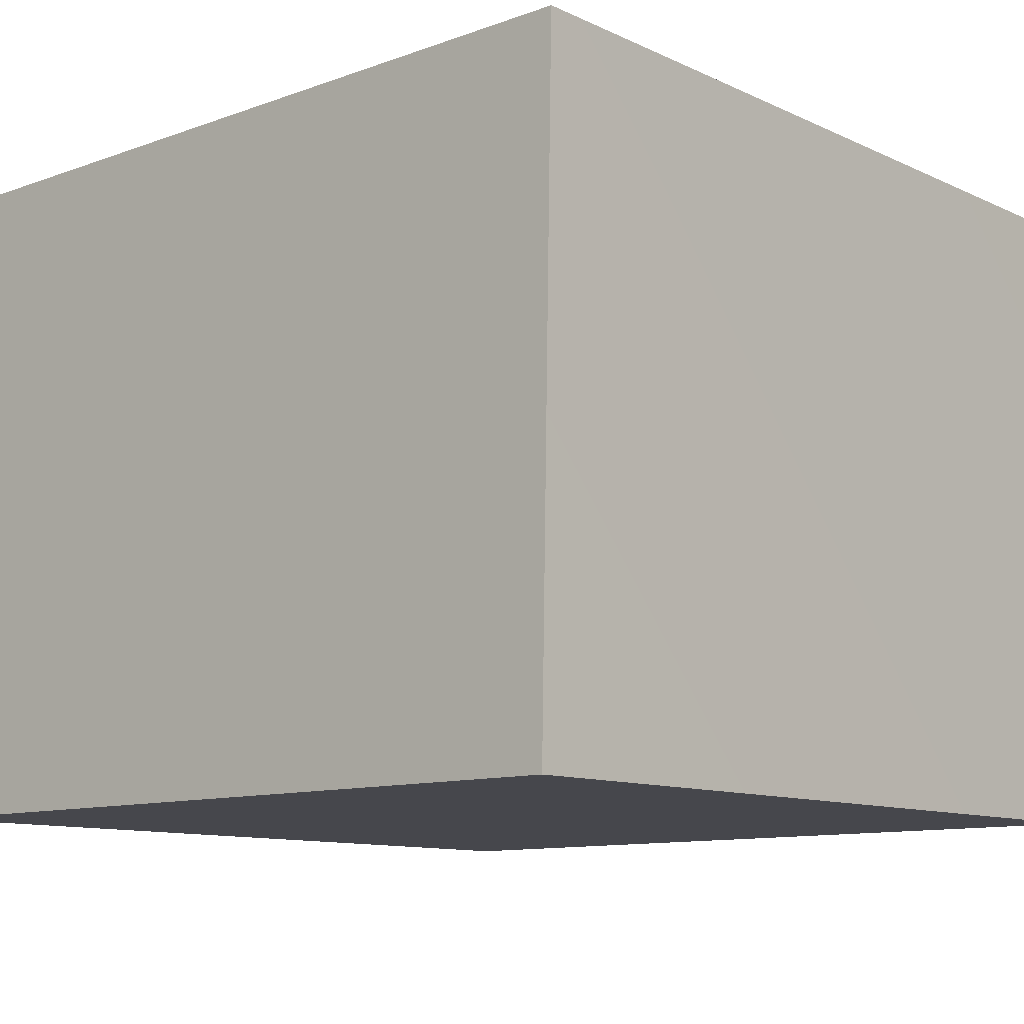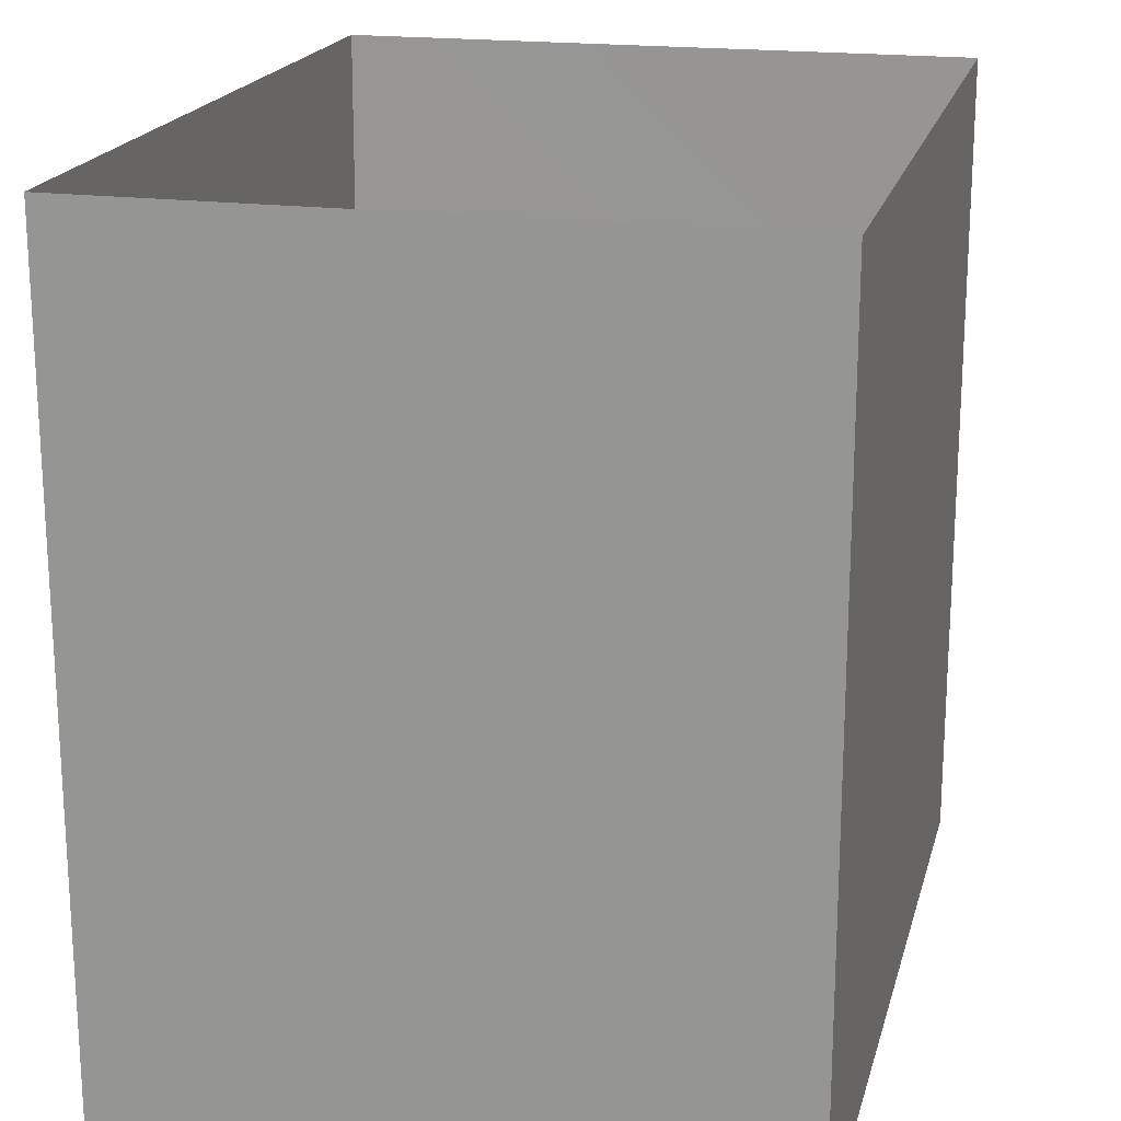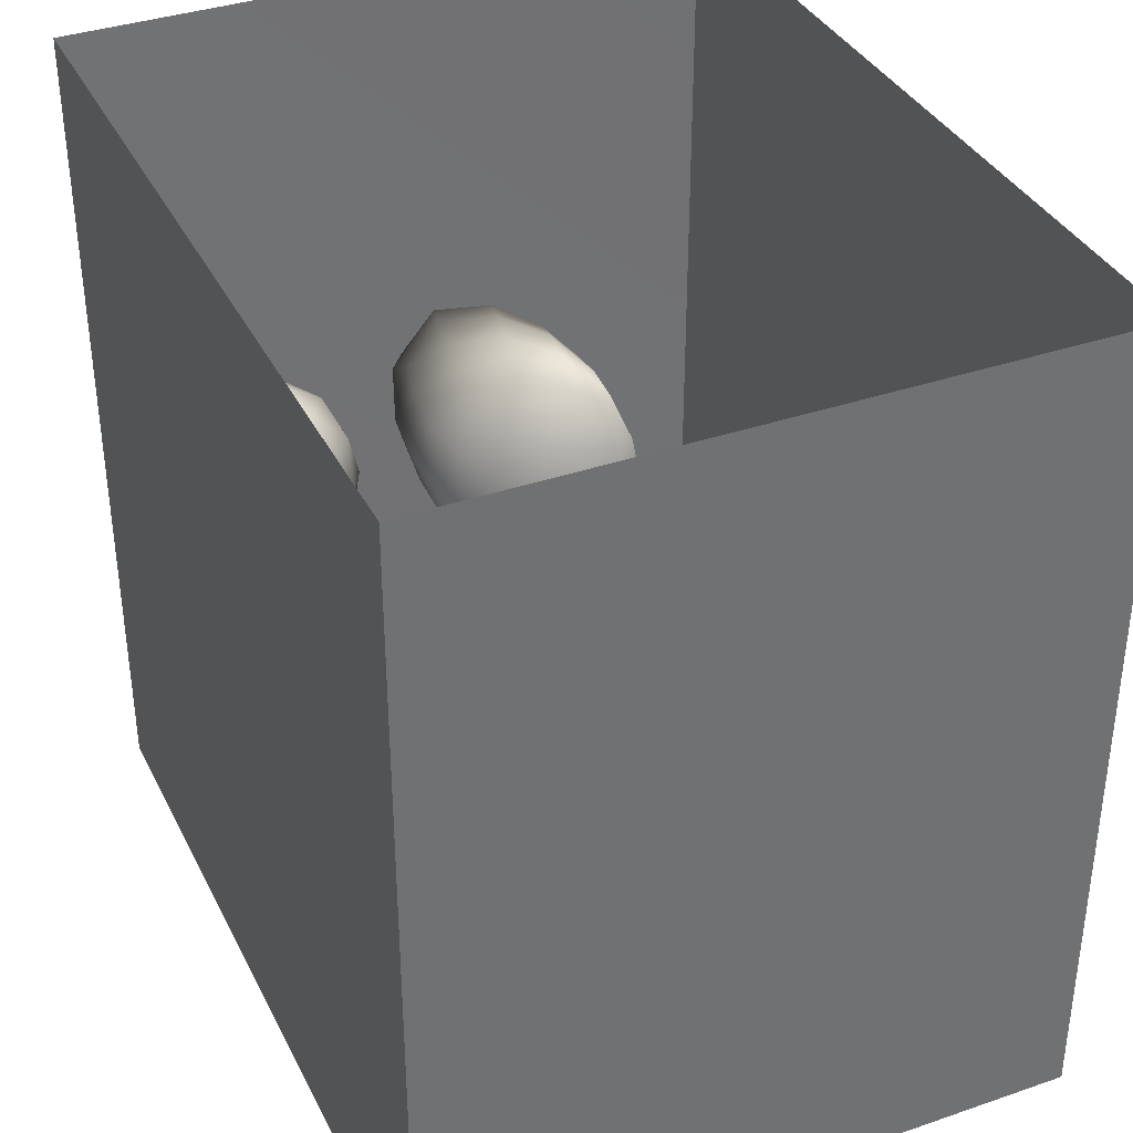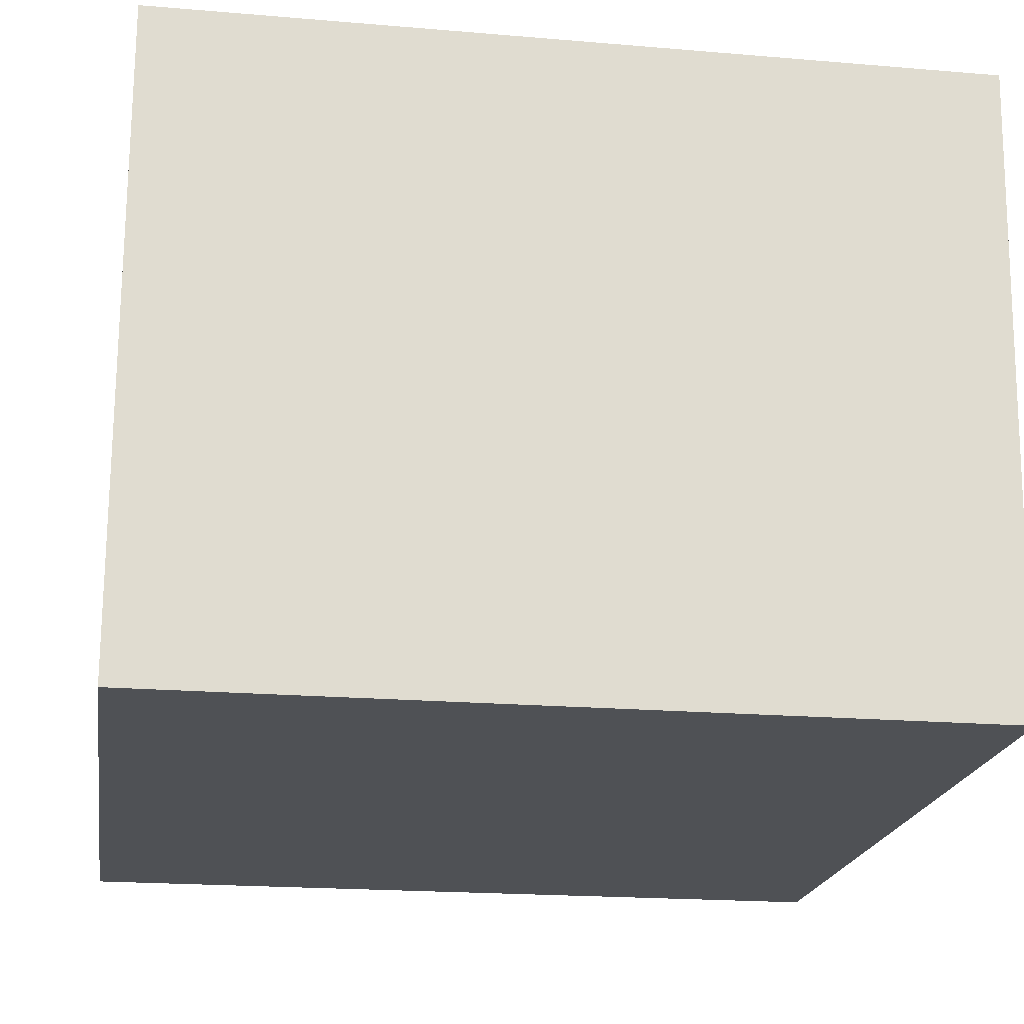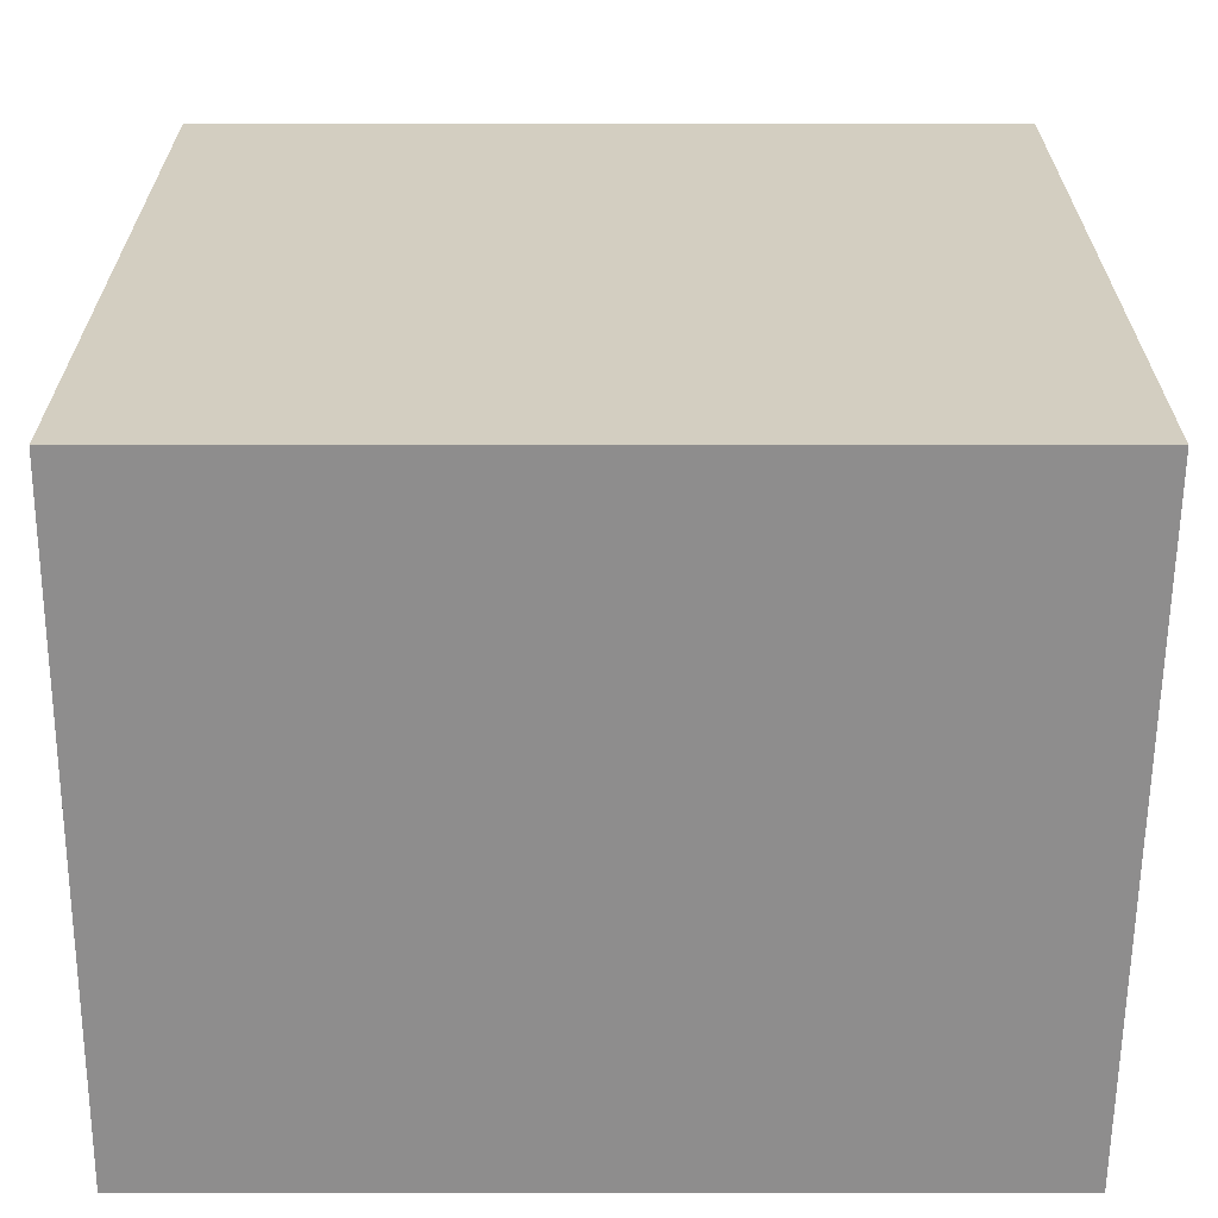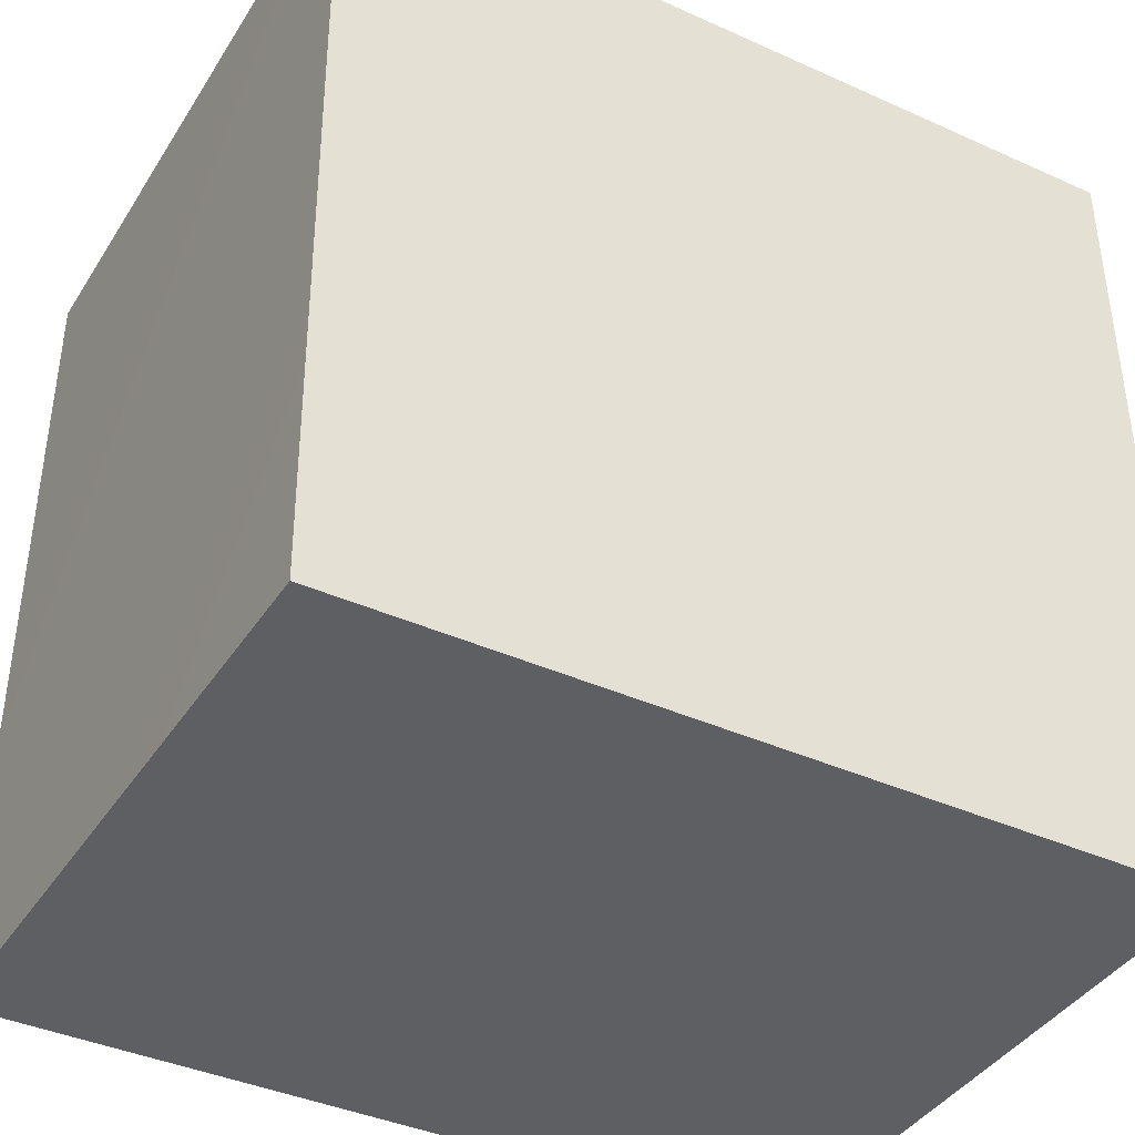
<metadata>
{"format":"obj","ext":"obj","renderer":"f3d","projection":"perspective","resolution":1024,"background":"white","views":[{"elev":-10.9,"azim":-138.4,"up":"+Y"},{"elev":19.3,"azim":103.8,"up":"+Z"},{"elev":36.5,"azim":66.0,"up":"+Z"},{"elev":-19.8,"azim":171.1,"up":"+Y"},{"elev":25.3,"azim":180.0,"up":"+Y"},{"elev":-40.1,"azim":-29.0,"up":"+Z"}]}
</metadata>
<code>
v 0 0.875 2.717e-17
v -0.03445 0.9662 -1.213e-17
v -0.02381 0.9024 0.07113
v -0.0255 0.9096 -0.07081
v -0.07317 0.9765 -0.08158
v -0.108 1.03 -0.001146
v -0.03394 0.8033 0.05527
v -0.07289 0.9749 0.08314
v -0.03534 0.8101 -0.06562
v -0.08945 0.8848 -0.1424
v -0.08121 0.7387 -0.008704
v -0.08558 0.8693 0.1398
v -0.1204 0.7616 -0.1166
v -0.1169 0.7491 0.09969
v -0.1628 1.002 -0.1336
v -0.1658 0.9998 0.1379
v -0.1698 0.6875 -0.008159
v -0.1874 0.8561 -0.1942
v -0.2219 0.7044 0.1186
v -0.2046 1.076 -0.009565
v -0.1775 0.8254 0.1845
v -0.2663 0.9558 -0.2057
v -0.2713 1.063 -0.1183
v -0.3209 1.108 -0.002544
v -0.2604 1.074 0.09321
v -0.2449 0.9134 0.2116
v -0.2767 1.014 0.1754
v -0.3519 0.9434 0.2288
v -0.2997 0.792 0.2135
v -0.3043 0.8278 -0.2252
v -0.2782 0.651 -0.002124
v -0.2412 0.7147 -0.1417
v -0.3856 1.095 -0.1042
v -0.3757 1.072 0.1404
v -0.3548 0.727 -0.1879
v -0.3896 0.9266 -0.2383
v -0.3491 1.024 -0.1862
v -0.3363 0.6693 0.116
v -0.3444 0.6608 -0.1028
v -0.4359 1.122 0.01661
v -0.4511 1.029 -0.1956
v -0.403 0.7275 0.196
v -0.4991 1.087 0.132
v -0.4633 0.6749 -0.1487
v -0.4341 0.802 -0.2368
v -0.4641 0.989 0.2218
v -0.4591 0.6524 0.112
v -0.4231 0.8418 0.2448
v -0.4031 0.6298 -0.003954
v -0.501 1.104 -0.1001
v -0.5357 0.9187 -0.2455
v -0.5573 1.123 0.01936
v -0.5355 0.6257 -0.004226
v -0.5529 0.7676 -0.2242
v -0.5876 1.011 0.2051
v -0.5587 0.8812 0.2482
v -0.5158 0.7423 0.2117
v -0.5567 1.044 -0.1821
v -0.6081 1.089 0.1166
v -0.6227 1.096 -0.09848
v -0.6188 0.6774 -0.1411
v -0.5908 0.6615 0.1219
v -0.681 1.106 0.02823
v -0.6407 0.7668 0.2141
v -0.6876 0.9151 0.2283
v -0.7062 1.042 0.1545
v -0.6551 1.004 -0.1999
v -0.7405 1.076 -0.08639
v -0.773 0.7948 0.1935
v -0.7072 0.69 0.1325
v -0.771 0.9807 -0.1816
v -0.6764 0.6413 0.009678
v -0.7478 0.6852 -0.1054
v -0.8632 1.027 -0.08024
v -0.7992 1.069 0.0496
v -0.8119 0.9525 0.1794
v -0.8193 0.6916 0.05813
v -0.7003 0.8327 -0.2251
v -0.8999 0.8339 0.1443
v -0.855 0.9016 -0.174
v -0.8198 0.7771 -0.1654
v -0.8617 0.718 -0.07161
v -0.9202 0.9912 0.06976
v -0.9652 0.9301 -0.07329
v -0.9163 0.8032 -0.1184
v -0.9471 0.7636 0.01074
v -0.9816 0.8853 0.06646
v -0.1945 0.8912 0.009926
v -0.4108 0.8757 -0.002812
v -0.8349 0.8618 0.007355
v -0.6689 0.9422 -0.1045
v -0.7613 0.8794 -0.1054
v -0.7215 0.86 0.1254
v -0.7178 0.7897 -0.0365
v -0.7078 0.9441 0.02186
v -0.5685 0.9748 0.0783
v -0.5814 0.8071 -0.05082
v -0.6204 0.8551 0.1138
v -0.7802 0.9678 -0.06924
v -0.5649 0.9806 -0.07374
g leftSphere
f 75 76 66
f 77 82 73
f 46 43 55
f 72 77 73
f 43 59 55
f 77 86 82
f 53 44 49
f 8 12 3
f 3 12 7
f 2 8 3
f 74 84 83
f 74 68 71
f 79 87 86
f 2 4 5
f 38 47 49
f 76 83 79
f 50 58 60
f 46 34 43
f 30 22 18
f 75 66 63
f 20 25 16
f 6 15 20
f 52 50 60
f 2 3 1
f 36 45 51
f 66 55 59
f 16 26 21
f 16 25 27
f 50 52 40
f 13 10 9
f 24 25 20
f 44 39 49
f 14 19 17
f 24 23 33
f 31 19 38
f 22 15 18
f 43 34 40
f 31 39 32
f 16 8 6
f 21 26 29
f 57 56 64
f 47 62 53
f 3 7 1
f 29 48 42
f 30 45 36
f 76 69 65
f 28 34 46
f 17 11 14
f 46 56 48
f 84 80 85
f 43 52 59
f 77 69 79
f 56 55 65
f 67 51 78
f 75 83 76
f 17 32 13
f 48 28 46
f 6 8 2
f 79 69 76
f 44 45 35
f 5 6 2
f 16 12 8
f 58 41 51
f 21 12 16
f 48 56 57
f 58 51 67
f 23 15 22
f 27 34 28
f 73 81 78
f 14 12 21
f 10 15 5
f 80 84 74
f 29 19 21
f 70 77 72
f 24 34 25
f 28 26 27
f 49 39 31
f 40 33 50
f 83 84 87
f 5 15 6
f 17 19 31
f 38 29 42
f 49 47 53
f 68 67 71
f 9 11 13
f 42 47 38
f 65 66 76
f 1 4 2
f 85 81 82
f 68 60 67
f 16 6 20
f 79 86 77
f 13 11 17
f 86 85 82
f 39 44 35
f 64 56 65
f 78 61 73
f 79 83 87
f 54 61 78
f 87 84 86
f 73 61 72
f 84 85 86
f 48 57 42
f 59 63 66
f 25 34 27
f 14 11 7
f 28 48 29
f 29 26 28
f 51 54 78
f 70 62 64
f 20 23 24
f 54 45 44
f 32 30 18
f 74 75 68
f 71 80 74
f 65 55 66
f 74 83 75
f 56 46 55
f 53 72 61
f 71 78 80
f 62 47 57
f 71 67 78
f 58 67 60
f 80 81 85
f 13 18 10
f 59 52 63
f 21 19 14
f 44 53 61
f 9 4 1
f 77 70 69
f 37 23 22
f 1 7 9
f 5 4 10
f 62 57 64
f 80 78 81
f 33 23 37
f 40 34 24
f 32 18 13
f 50 41 58
f 75 63 68
f 37 41 33
f 10 4 9
f 7 11 9
f 63 52 60
f 57 47 42
f 49 31 38
f 35 32 39
f 31 32 17
f 73 82 81
f 30 32 35
f 20 15 23
f 27 26 16
f 35 45 30
f 36 37 22
f 7 12 14
f 36 41 37
f 18 15 10
f 70 64 69
f 33 41 50
f 54 44 61
f 24 33 40
f 51 45 54
f 40 52 43
f 38 19 29
f 51 41 36
f 72 62 70
f 22 30 36
f 53 62 72
f 69 64 65
f 63 60 68
v -0.5875 0.25 0
v -0.3375 0.25 0
v -0.3639 0.3618 0
v -0.3563 0.2986 0.08187
v -0.3653 0.3047 -0.1006
v -0.4035 0.3998 -0.07876
v -0.4327 0.4461 0.009191
v -0.3639 0.1884 0.09343
v -0.4106 0.388 0.1104
v -0.3675 0.1916 -0.1033
v -0.3585 0.1498 -8.755e-05
v -0.4211 0.2517 -0.1866
v -0.4442 0.3644 -0.1699
v -0.4851 0.4553 -0.09934
v -0.4094 0.2741 0.1738
v -0.5273 0.4926 -0.006295
v -0.4427 0.1371 -0.1697
v -0.436 0.1464 0.1697
v -0.5119 0.4644 0.104
v -0.4147 0.08009 0.06147
v -0.5002 0.3742 0.1986
v -0.4134 0.0815 -0.06174
v -0.5965 0.4833 -0.08926
v -0.5029 0.1961 -0.229
v -0.5492 0.415 -0.1838
v -0.5182 0.3029 -0.2343
v -0.5068 0.2362 0.2362
v -0.5332 0.122 0.2078
v -0.5008 0.04827 -0.1195
v -0.6272 0.4944 0.03432
v -0.5147 0.0433 0.1203
v -0.5564 0.1021 -0.1991
v -0.6521 0.4311 -0.1598
v -0.502 0.01518 -0.007365
v -0.6067 0.3224 0.2385
v -0.7093 0.4586 -0.06459
v -0.6208 0.4404 0.1585
v -0.6098 0.2073 -0.2453
v -0.6151 0.1857 0.24
v -0.6041 0.02082 -0.0985
v -0.738 0.44 0.06104
v -0.6256 0.06837 0.1675
v -0.6395 0.3351 -0.2293
v -0.7003 0.2569 0.223
v -0.7983 0.3769 -0.04453
v -0.7289 0.364 0.1717
v -0.6823 0.1056 -0.1807
v -0.6181 0.005694 0.04337
v -0.7402 0.3706 -0.157
v -0.7259 0.2395 -0.2079
v -0.7161 0.1473 0.1882
v -0.8113 0.3382 0.06798
v -0.7263 0.04958 -0.05535
v -0.7281 0.0603 0.08217
v -0.7816 0.2498 0.1576
v -0.7904 0.1614 -0.1161
v -0.8002 0.2782 -0.1284
v -0.789 0.147 0.1063
v -0.835 0.2508 -0.03502
v -0.806 0.1284 0.0009649
v -0.8277 0.222 0.06329
g rightSphere
f 160 161 159
f 159 161 152
f 156 160 159
f 134 120 131
f 153 156 147
f 155 158 151
f 139 128 127
f 116 123 130
f 112 117 124
f 150 149 143
f 126 112 124
f 139 127 135
f 152 155 146
f 120 111 108
f 110 105 102
f 132 117 129
f 138 126 124
f 106 105 113
f 127 128 118
f 137 130 141
f 121 115 109
f 141 152 146
f 131 120 118
f 128 139 142
f 149 145 136
f 122 117 110
f 123 116 114
f 153 147 140
f 129 134 140
f 132 129 140
f 108 115 118
f 148 153 140
f 115 127 118
f 103 106 107
f 160 156 153
f 126 125 113
f 121 109 119
f 136 145 141
f 111 122 110
f 117 112 110
f 134 122 120
f 131 128 142
f 148 131 142
f 128 131 118
f 156 159 157
f 150 138 147
f 133 149 136
f 158 154 151
f 106 114 107
f 148 134 131
f 123 114 125
f 154 142 151
f 160 154 158
f 121 127 115
f 108 111 102
f 109 103 107
f 127 121 135
f 142 139 151
f 104 115 108
f 161 160 158
f 154 148 142
f 138 143 126
f 145 149 157
f 105 112 113
f 156 150 147
f 112 105 110
f 135 137 146
f 123 136 130
f 145 159 152
f 144 139 135
f 149 150 157
f 114 116 107
f 144 155 151
f 123 133 136
f 116 119 107
f 161 155 152
f 149 133 143
f 109 104 103
f 138 150 143
f 133 123 125
f 148 154 153
f 134 148 140
f 132 138 124
f 104 108 102
f 122 134 129
f 137 119 130
f 111 110 102
f 125 114 113
f 144 135 146
f 139 144 151
f 138 132 147
f 103 104 102
f 130 136 141
f 141 145 152
f 137 121 119
f 154 160 153
f 122 111 120
f 112 126 113
f 150 156 157
f 117 122 129
f 115 104 109
f 119 109 107
f 105 106 103
f 119 116 130
f 147 132 140
f 121 137 135
f 105 103 102
f 143 133 125
f 159 145 157
f 114 106 113
f 120 108 118
f 137 141 146
f 155 144 146
f 126 143 125
f 155 161 158
f 117 132 124
v   1 0 -1.04
v  -0.99 0 -1.04
v  -1.01 0  0.99
v   1 0  0.99
g floor
f 162 163 164
f 164 165 162
v   1 1.59 -1.04
v   1 1.59  0.99
v  -1.02 1.59  0.99
v  -1.02 1.59 -1.04
g ceiling
f 166 167 168
f 168 169 166
v   1 1.59 -1.04
v  -1.02 1.59 -1.04
v  -0.99 0 -1.04
v   1 0 -1.04
g backWall
f 170 171 172
f 172 173 170
v  1 1.59 0.99
v  1 1.59 -1.04
v  1 0 -1.04
v  1 0 0.99
g rightWall
f 174 175 176
f 176 177 174
v  -1.02 1.59 -1.04
v  -1.02 1.59 0.99
v  -1.01 0 0.99
v  -0.99 0 -1.04
g leftWall
f 178 179 180
f 180 181 178
v  0.23 1.58 -0.22
v  0.23 1.58 0.16
v  -0.24 1.58 0.16
v  -0.24 1.58 -0.22
g light
f 182 183 184
f 184 185 182

</code>
